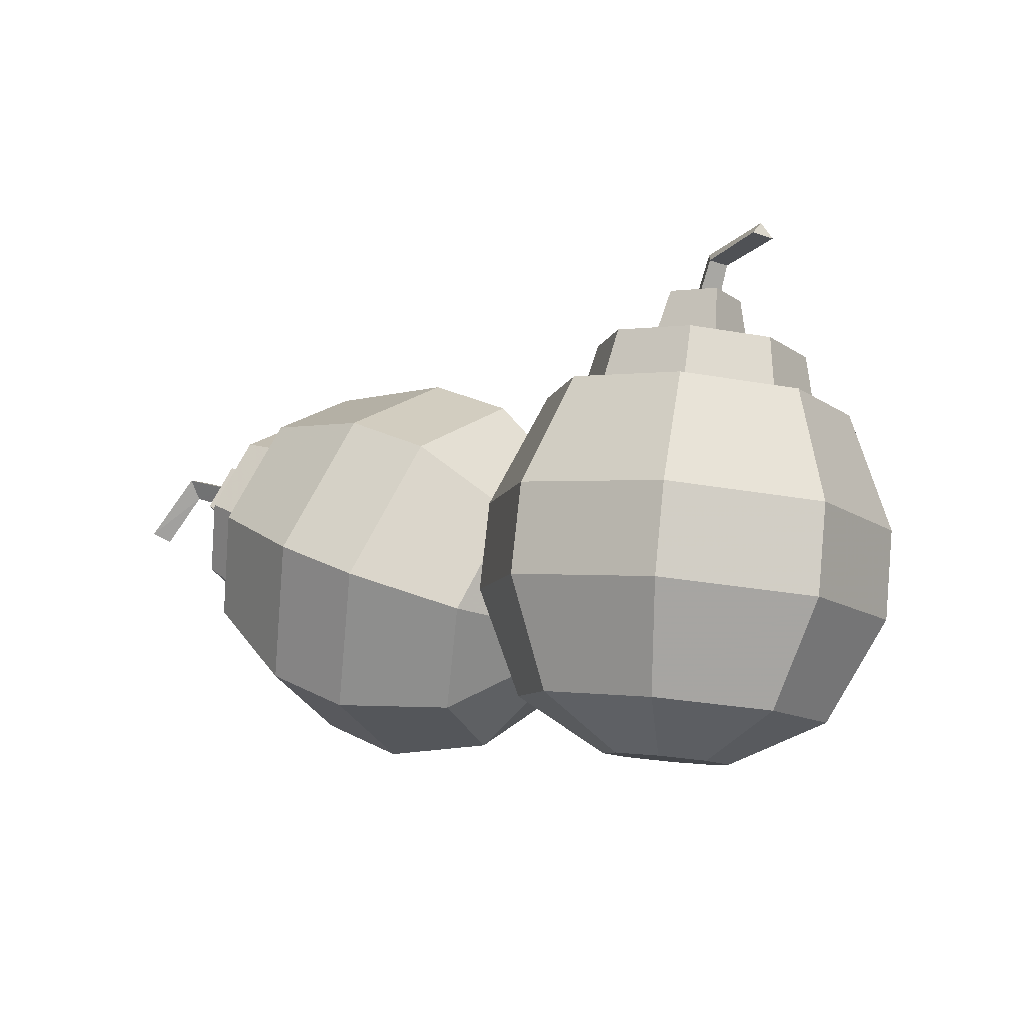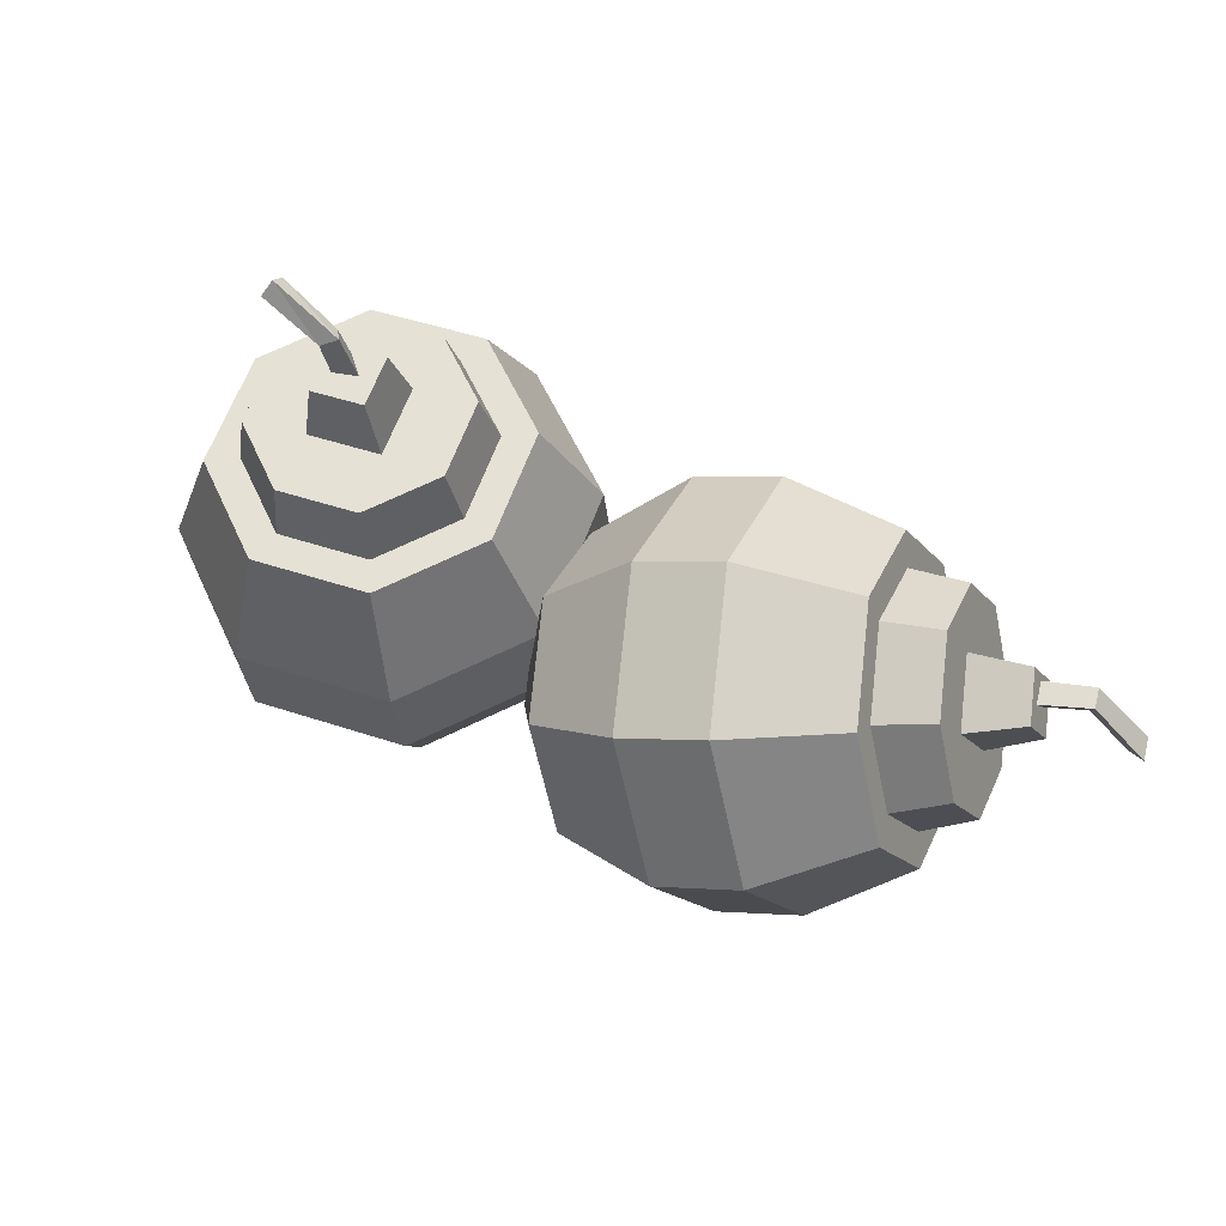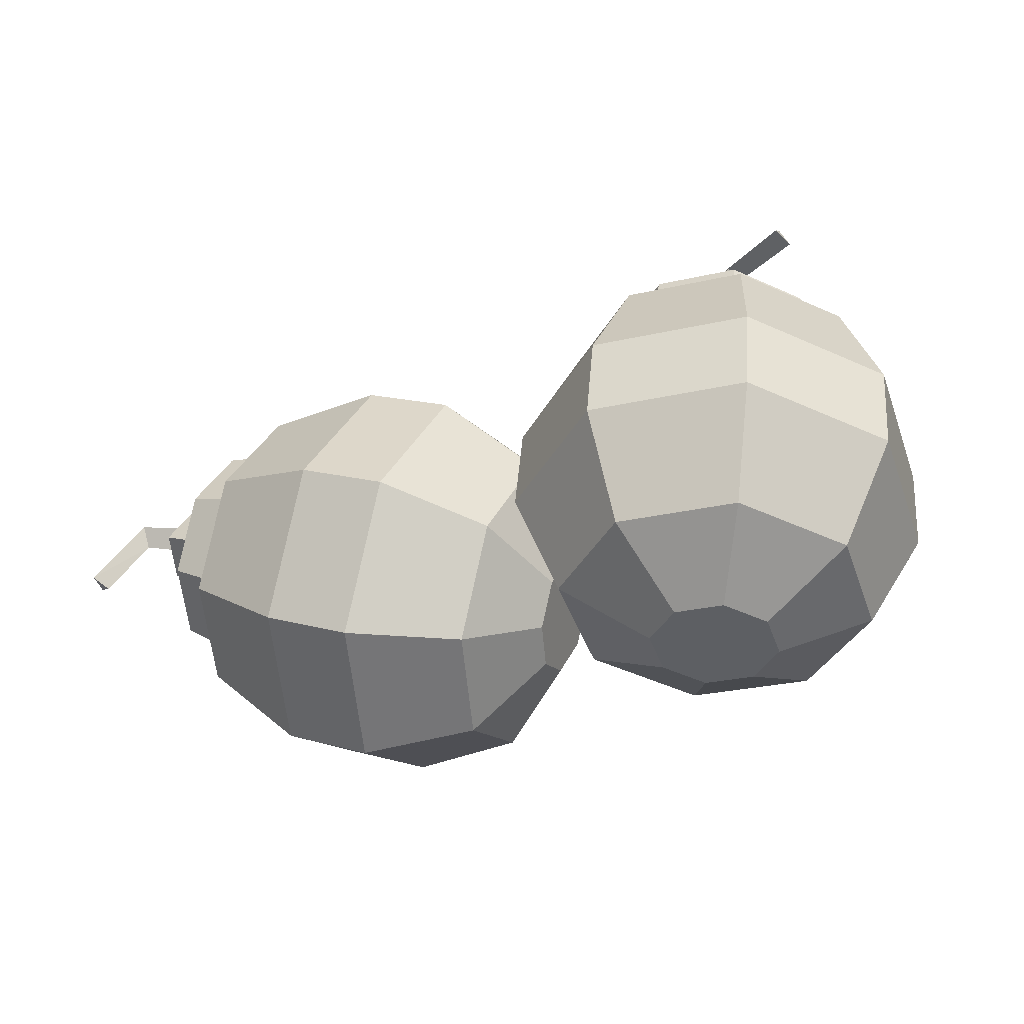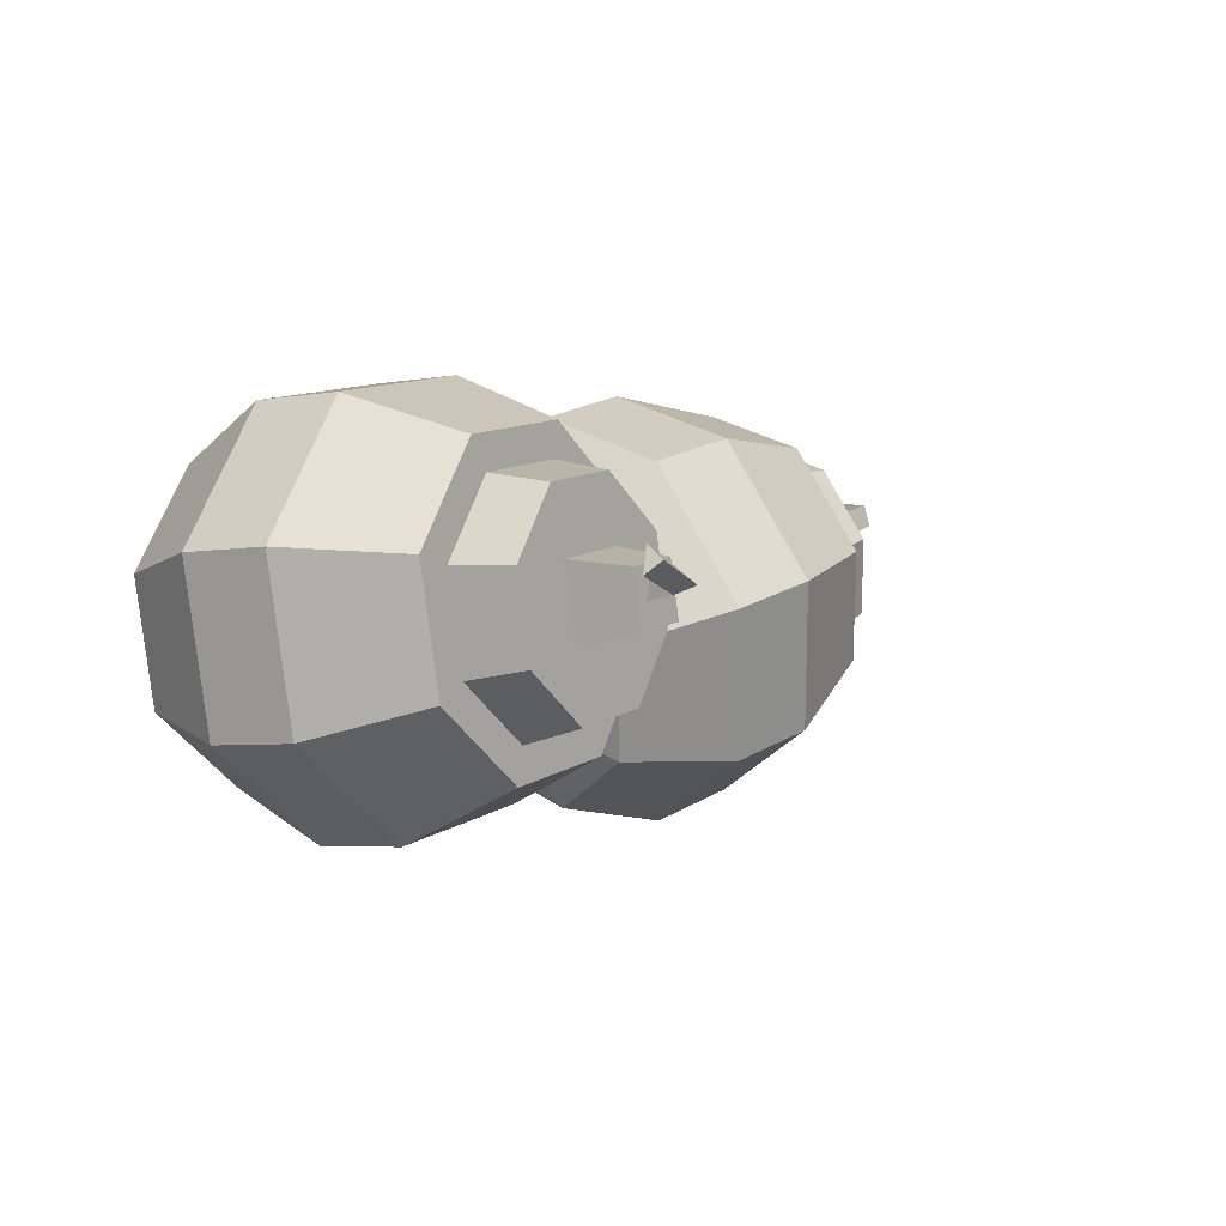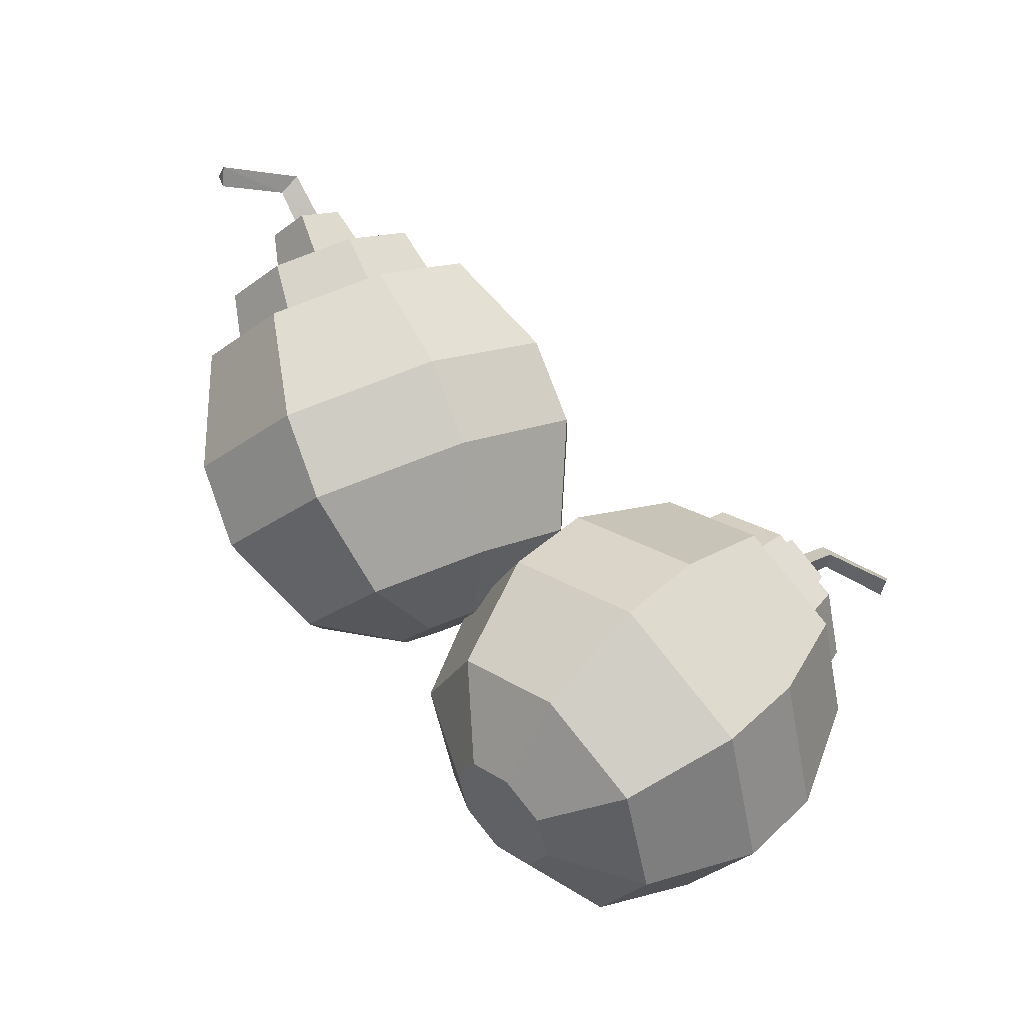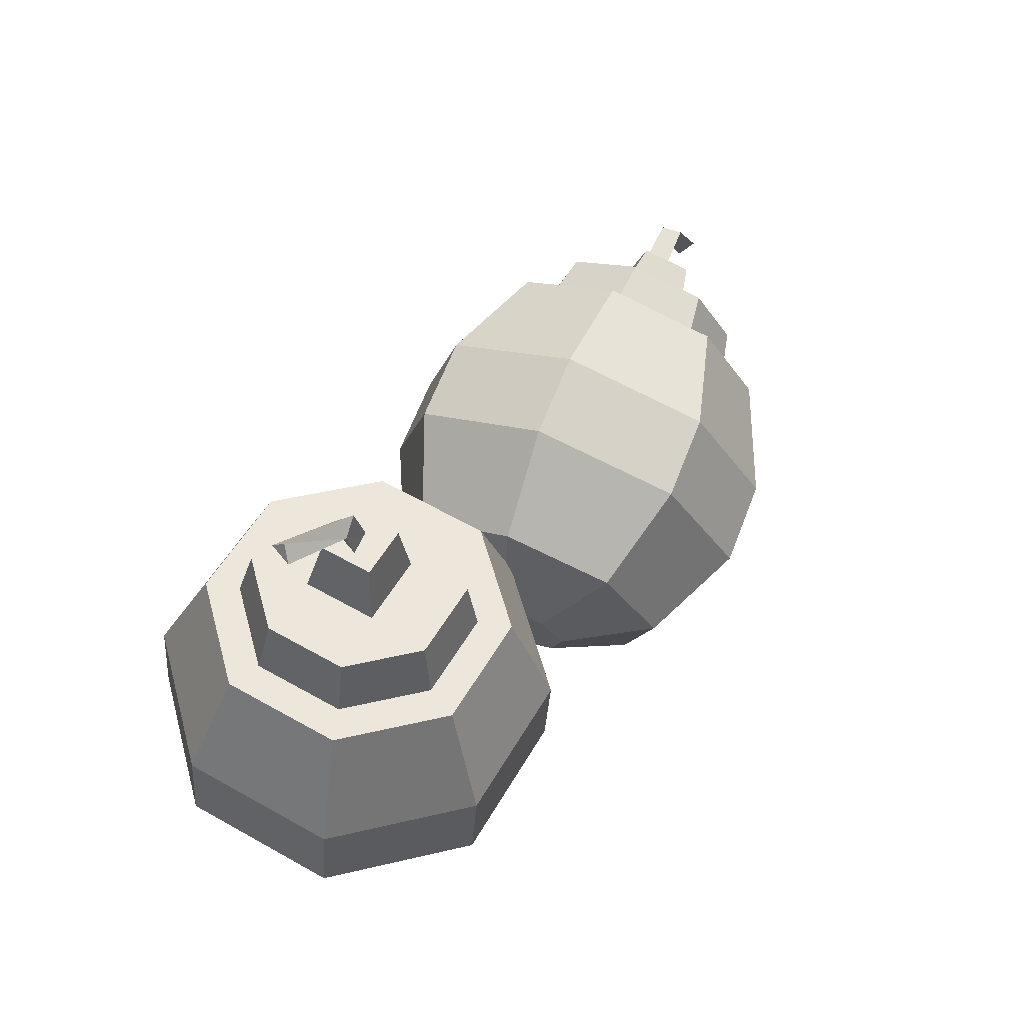
<metadata>
{"format":"obj","ext":"obj","renderer":"f3d","projection":"perspective","resolution":1024,"background":"white","views":[{"elev":-4.9,"azim":-124.1,"up":"+Z"},{"elev":55.8,"azim":42.6,"up":"+Z"},{"elev":-35.4,"azim":-138.4,"up":"+Z"},{"elev":-15.8,"azim":-55.6,"up":"+Y"},{"elev":55.8,"azim":-135.4,"up":"+Y"},{"elev":50.0,"azim":-38.4,"up":"+Z"}]}
</metadata>
<code>
g World_ghzhadan
v -9.615 4.535 7.838
v -8.559 3.083 11.1
v -5.285 4.429 11.26
v -5.285 6.316 8.05
v -11.41 0.2358 7.325
v -9.915 -0.1682 10.71
v -9.615 -4.064 6.813
v -8.559 -3.419 10.33
v -5.285 -5.845 6.6
v -5.285 -4.765 10.17
v -0.9548 -4.064 6.813
v -2.011 -3.419 10.33
v 0.8388 0.2358 7.325
v -0.655 -0.1682 10.71
v -0.9548 4.535 7.838
v -2.011 3.083 11.1
v -5.285 6.663 5.398
v -9.636 4.873 5.185
v -11.44 0.5522 4.67
v -9.636 -3.769 4.155
v -5.285 -5.558 3.942
v -0.9334 -3.769 4.155
v 0.869 0.5522 4.67
v -0.9334 4.873 5.185
v -5.285 2.976 0.2725
v -3.951 2.427 0.2071
v -3.399 1.103 0.04927
v -5.285 1.103 0.04927
v -5.285 5.525 2.068
v -8.559 4.178 1.907
v -9.915 0.9277 1.52
v -8.559 -2.323 1.132
v -5.285 -3.67 0.9717
v -2.011 -2.323 1.132
v -0.655 0.9277 1.52
v -2.011 4.178 1.907
v -5.285 2.976 0.2725
v -6.618 2.427 0.2071
v -7.171 1.103 0.04926
v -6.618 -0.2214 -0.1086
v -5.285 -0.7699 -0.1739
v -3.951 -0.2214 -0.1086
v -3.399 1.103 0.04927
v -3.951 2.427 0.2071
v -3.951 -0.2214 -0.1086
v -5.285 -0.7699 -0.1739
v -6.618 -0.2214 -0.1086
v -7.171 1.103 0.04926
v -6.618 2.427 0.2071
v -5.285 4.429 11.26
v -8.559 3.083 11.1
v -7.831 2.36 11.02
v -5.285 3.407 11.14
v -9.915 -0.1682 10.71
v -8.885 -0.1682 10.71
v -8.559 -3.419 10.33
v -7.831 -2.696 10.41
v -5.285 -4.765 10.17
v -5.285 -3.743 10.29
v -2.011 -3.419 10.33
v -2.739 -2.696 10.41
v -0.655 -0.1682 10.71
v -1.684 -0.1682 10.71
v -2.011 3.083 11.1
v -2.739 2.36 11.02
v -5.285 3.407 11.14
v -7.831 2.36 11.02
v -7.546 1.873 12.7
v -5.285 2.803 12.81
v -8.885 -0.1682 10.71
v -8.483 -0.3727 12.43
v -7.831 -2.696 10.41
v -7.546 -2.618 12.16
v -5.285 -3.743 10.29
v -5.285 -3.548 12.05
v -2.739 -2.696 10.41
v -3.023 -2.618 12.16
v -1.684 -0.1682 10.71
v -2.087 -0.3727 12.43
v -2.739 2.36 11.02
v -3.023 1.873 12.7
v -6.722 0.2184 12.5
v -4.69 1.054 12.6
v -5.88 -1.8 12.26
v -6.722 0.2184 12.5
v -3.848 -0.9637 12.36
v -5.88 -1.8 12.26
v -4.69 1.054 12.6
v -3.848 -0.9637 12.36
v -6.321 -0.1552 14.23
v -4.856 0.4475 14.3
v -5.714 -1.61 14.06
v -6.321 -0.1552 14.23
v -4.249 -1.007 14.13
v -5.714 -1.61 14.06
v -4.856 0.4475 14.3
v -4.249 -1.007 14.13
v -5.285 -0.5813 14.18
v -4.249 -1.007 14.13
v -4.856 0.4475 14.3
v -5.714 -1.61 14.06
v -6.321 -0.1552 14.23
v -5.61 -0.04846 14.04
v -5.931 -0.2279 15.15
v -5.441 -0.6047 15.43
v -4.938 -0.4338 14
v -5.61 -0.8192 13.95
v -5.931 -0.9039 15.07
v -5.931 -0.2279 15.15
v -5.61 -0.04846 14.04
v -7.778 -0.6735 16.01
v -7.922 -0.2371 15.65
v -7.922 -1.012 15.55
v -7.922 -0.2371 15.65
v -7.778 -0.6735 16.01
v -7.922 -1.012 15.55
v -7.922 -0.2371 15.65
v 3.665 6.723 10.68
v 7.312 7.464 10.86
v 7.668 9.188 7.781
v 4.136 9.004 6.611
v 5.152 2.61 12.36
v 8.436 4.354 12.13
v 7.726 -0.9256 10.68
v 10.38 1.68 10.86
v 9.878 -1.813 6.611
v 12.01 1.009 7.781
v 10.35 0.4672 2.543
v 12.37 2.733 4.706
v 8.862 4.58 0.8586
v 11.24 5.843 3.432
v 6.289 8.116 2.543
v 9.296 8.517 4.706
v 1.903 7.853 5.693
v 1.43 5.561 9.781
v 2.924 1.428 11.47
v 5.51 -2.126 9.781
v 7.674 -3.018 5.693
v 8.147 -0.726 1.606
v 6.653 3.407 -0.08711
v 4.067 6.961 1.606
v 0.04347 2.034 4.097
v 0.7065 1.761 2.844
v 1.499 0.6715 2.326
v 0.9278 0.3682 4.097
v -0.01439 5.11 4.605
v -0.3704 3.385 7.68
v 0.7537 0.2758 8.954
v 2.7 -2.398 7.68
v 4.327 -3.069 4.605
v 4.683 -1.345 1.53
v 3.559 1.765 0.2562
v 1.613 4.438 1.53
v 0.04347 2.034 4.097
v -0.1016 1.332 5.35
v 0.3564 0.06484 5.869
v 1.149 -1.024 5.35
v 1.812 -1.298 4.097
v 1.957 -0.5953 2.844
v 1.499 0.6715 2.326
v 0.7065 1.761 2.844
v 1.957 -0.5953 2.844
v 1.812 -1.298 4.097
v 1.149 -1.024 5.35
v 0.3564 0.06484 5.869
v -0.1016 1.332 5.35
v 7.668 9.188 7.781
v 7.312 7.464 10.86
v 7.874 6.938 10.17
v 8.151 8.279 7.781
v 8.436 4.354 12.13
v 8.748 4.519 11.16
v 10.38 1.68 10.86
v 10.26 2.44 10.17
v 12.01 1.009 7.781
v 11.53 1.918 7.781
v 12.37 2.733 4.706
v 11.8 3.259 5.39
v 11.24 5.843 3.432
v 10.93 5.678 4.399
v 9.296 8.517 4.706
v 9.416 7.757 5.39
v 8.151 8.279 7.781
v 7.874 6.938 10.17
v 9.527 7.493 10.5
v 9.773 8.685 8.374
v 8.748 4.519 11.16
v 10.3 5.345 11.38
v 10.26 2.44 10.17
v 11.65 3.498 10.5
v 11.53 1.918 7.781
v 12.77 3.035 8.374
v 11.8 3.259 5.39
v 13.02 4.226 6.25
v 10.93 5.678 4.399
v 12.24 6.374 5.37
v 9.416 7.757 5.39
v 10.9 8.221 6.25
v 10.56 6.154 9.724
v 10.78 7.225 7.815
v 11.77 4.495 8.933
v 10.56 6.154 9.724
v 11.99 5.565 7.024
v 11.77 4.495 8.933
v 10.78 7.225 7.815
v 11.99 5.565 7.024
v 12.22 6.848 9.952
v 12.38 7.62 8.576
v 13.09 5.652 9.382
v 12.22 6.848 9.952
v 13.25 6.424 8.006
v 13.09 5.652 9.382
v 12.38 7.62 8.576
v 13.25 6.424 8.006
v 12.74 6.636 8.979
v 13.25 6.424 8.006
v 12.38 7.62 8.576
v 13.09 5.652 9.382
v 12.22 6.848 9.952
v 12.23 6.949 9.216
v 13.74 7.694 9.59
v 13.81 7.347 8.952
v 12.62 6.714 8.585
v 12.59 6.263 9.216
v 14.06 7.093 9.59
v 13.74 7.694 9.59
v 12.23 6.949 9.216
v 14.95 7.953 7.432
v 15.14 8.496 7.714
v 15.51 7.807 7.714
v 15.14 8.496 7.714
v 14.95 7.953 7.432
v 15.51 7.807 7.714
v 15.14 8.496 7.714
f 1 2 3
f 3 4 1
f 5 6 2
f 2 1 5
f 7 8 6
f 6 5 7
f 9 10 8
f 8 7 9
f 11 12 10
f 10 9 11
f 13 14 12
f 12 11 13
f 15 16 14
f 14 13 15
f 4 3 16
f 16 15 4
f 17 18 1
f 1 4 17
f 18 19 5
f 5 1 18
f 19 20 7
f 7 5 19
f 20 21 9
f 9 7 20
f 21 22 11
f 11 9 21
f 22 23 13
f 13 11 22
f 23 24 15
f 15 13 23
f 24 17 4
f 4 15 24
f 25 26 27
f 27 28 25
f 29 30 18
f 18 17 29
f 30 31 19
f 19 18 30
f 31 32 20
f 20 19 31
f 32 33 21
f 21 20 32
f 33 34 22
f 22 21 33
f 34 35 23
f 23 22 34
f 35 36 24
f 24 23 35
f 36 29 17
f 17 24 36
f 29 37 38
f 38 30 29
f 31 30 38
f 38 39 31
f 32 31 39
f 39 40 32
f 33 32 40
f 40 41 33
f 34 33 41
f 41 42 34
f 35 34 42
f 42 43 35
f 36 35 43
f 43 44 36
f 36 44 37
f 37 29 36
f 27 45 46
f 46 28 27
f 46 47 48
f 48 28 46
f 25 28 48
f 48 49 25
f 50 51 52
f 52 53 50
f 51 54 55
f 55 52 51
f 54 56 57
f 57 55 54
f 56 58 59
f 59 57 56
f 58 60 61
f 61 59 58
f 60 62 63
f 63 61 60
f 62 64 65
f 65 63 62
f 64 50 53
f 53 65 64
f 66 67 68
f 68 69 66
f 67 70 71
f 71 68 67
f 70 72 73
f 73 71 70
f 72 74 75
f 75 73 72
f 74 76 77
f 77 75 74
f 76 78 79
f 79 77 76
f 78 80 81
f 81 79 78
f 80 66 69
f 69 81 80
f 69 68 82
f 82 83 69
f 68 71 82
f 71 73 84
f 84 85 71
f 73 75 84
f 75 77 86
f 86 87 75
f 77 79 86
f 79 81 88
f 88 89 79
f 81 69 88
f 83 82 90
f 90 91 83
f 85 84 92
f 92 93 85
f 87 86 94
f 94 95 87
f 89 88 96
f 96 97 89
f 98 99 100
f 101 99 98
f 100 102 98
f 98 102 101
f 103 104 105
f 105 106 103
f 107 108 109
f 109 110 107
f 106 105 108
f 108 107 106
f 111 112 113
f 114 115 105
f 105 104 114
f 116 117 109
f 109 108 116
f 115 116 108
f 108 105 115
f 118 119 120
f 120 121 118
f 122 123 119
f 119 118 122
f 124 125 123
f 123 122 124
f 126 127 125
f 125 124 126
f 128 129 127
f 127 126 128
f 130 131 129
f 129 128 130
f 132 133 131
f 131 130 132
f 121 120 133
f 133 132 121
f 134 135 118
f 118 121 134
f 135 136 122
f 122 118 135
f 136 137 124
f 124 122 136
f 137 138 126
f 126 124 137
f 138 139 128
f 128 126 138
f 139 140 130
f 130 128 139
f 140 141 132
f 132 130 140
f 141 134 121
f 121 132 141
f 142 143 144
f 144 145 142
f 146 147 135
f 135 134 146
f 147 148 136
f 136 135 147
f 148 149 137
f 137 136 148
f 149 150 138
f 138 137 149
f 150 151 139
f 139 138 150
f 151 152 140
f 140 139 151
f 152 153 141
f 141 140 152
f 153 146 134
f 134 141 153
f 146 154 155
f 155 147 146
f 148 147 155
f 155 156 148
f 149 148 156
f 156 157 149
f 150 149 157
f 157 158 150
f 151 150 158
f 158 159 151
f 152 151 159
f 159 160 152
f 153 152 160
f 160 161 153
f 153 161 154
f 154 146 153
f 144 162 163
f 163 145 144
f 163 164 165
f 165 145 163
f 142 145 165
f 165 166 142
f 167 168 169
f 169 170 167
f 168 171 172
f 172 169 168
f 171 173 174
f 174 172 171
f 173 175 176
f 176 174 173
f 175 177 178
f 178 176 175
f 177 179 180
f 180 178 177
f 179 181 182
f 182 180 179
f 181 167 170
f 170 182 181
f 183 184 185
f 185 186 183
f 184 187 188
f 188 185 184
f 187 189 190
f 190 188 187
f 189 191 192
f 192 190 189
f 191 193 194
f 194 192 191
f 193 195 196
f 196 194 193
f 195 197 198
f 198 196 195
f 197 183 186
f 186 198 197
f 186 185 199
f 199 200 186
f 185 188 199
f 188 190 201
f 201 202 188
f 190 192 201
f 192 194 203
f 203 204 192
f 194 196 203
f 196 198 205
f 205 206 196
f 198 186 205
f 200 199 207
f 207 208 200
f 202 201 209
f 209 210 202
f 204 203 211
f 211 212 204
f 206 205 213
f 213 214 206
f 215 216 217
f 218 216 215
f 217 219 215
f 215 219 218
f 220 221 222
f 222 223 220
f 224 225 226
f 226 227 224
f 223 222 225
f 225 224 223
f 228 229 230
f 231 232 222
f 222 221 231
f 233 234 226
f 226 225 233
f 232 233 225
f 225 222 232

</code>
